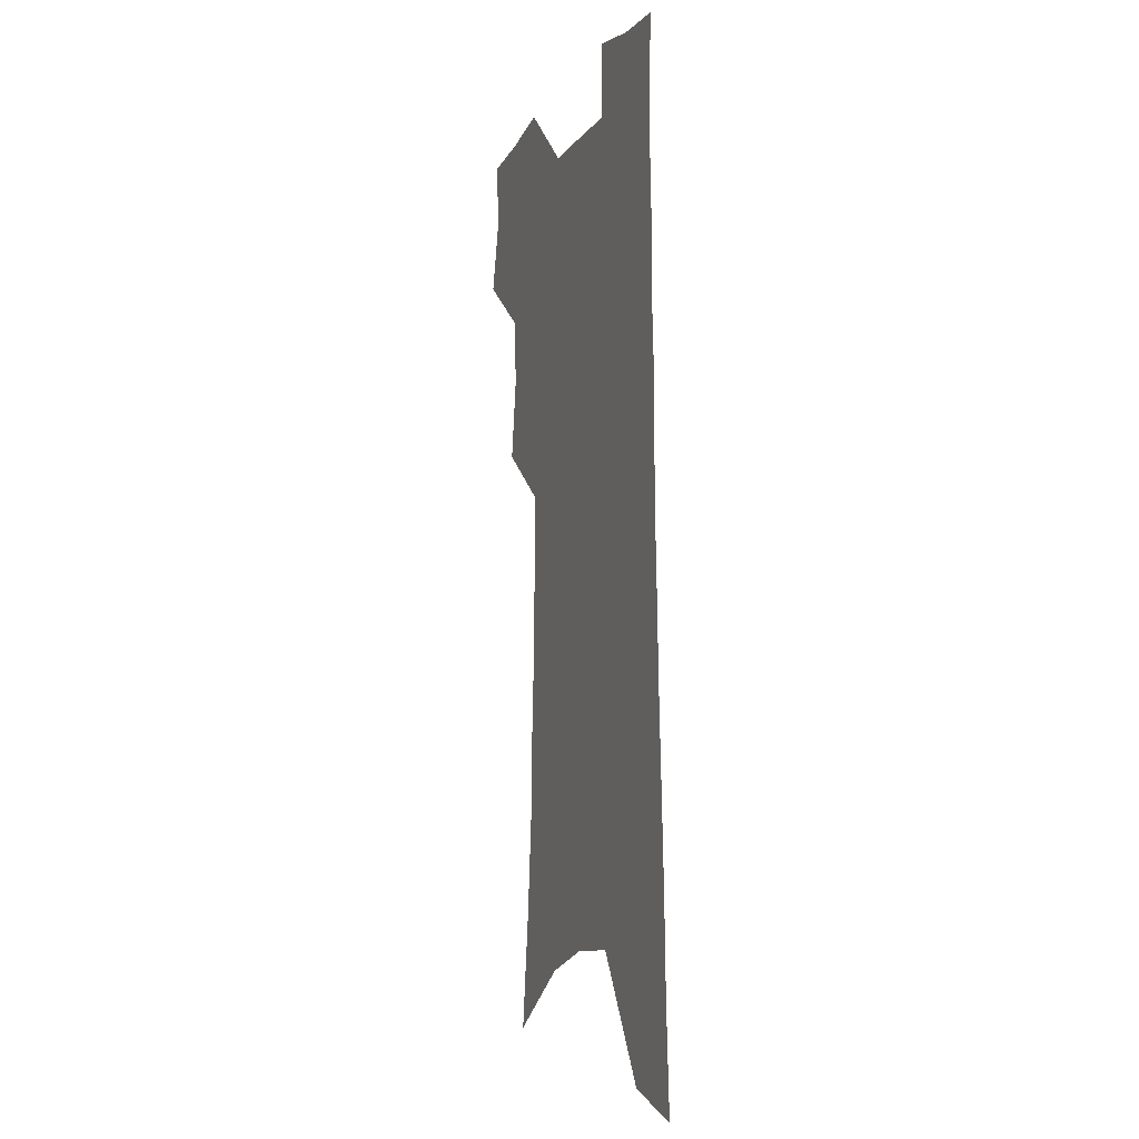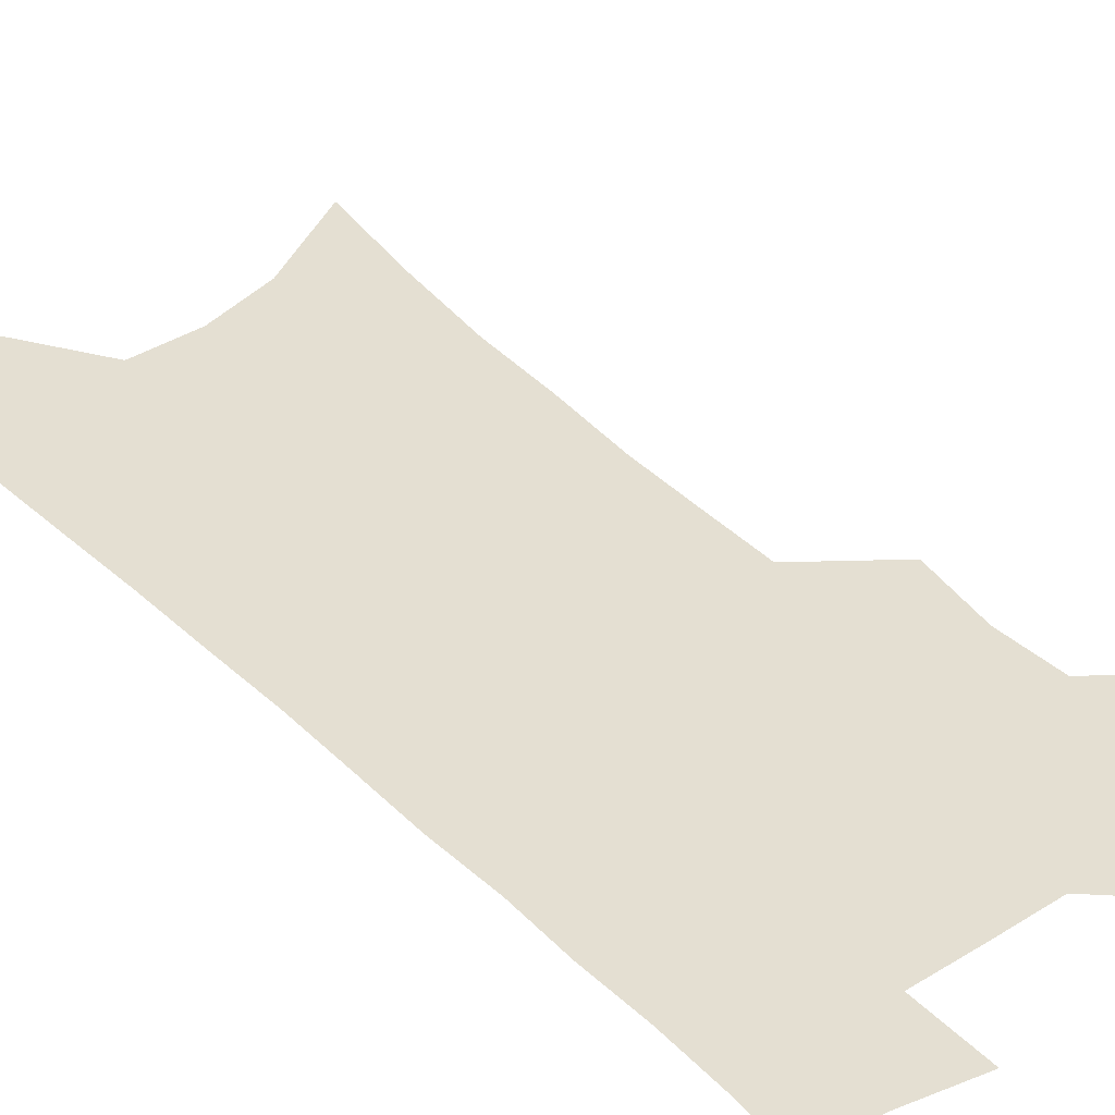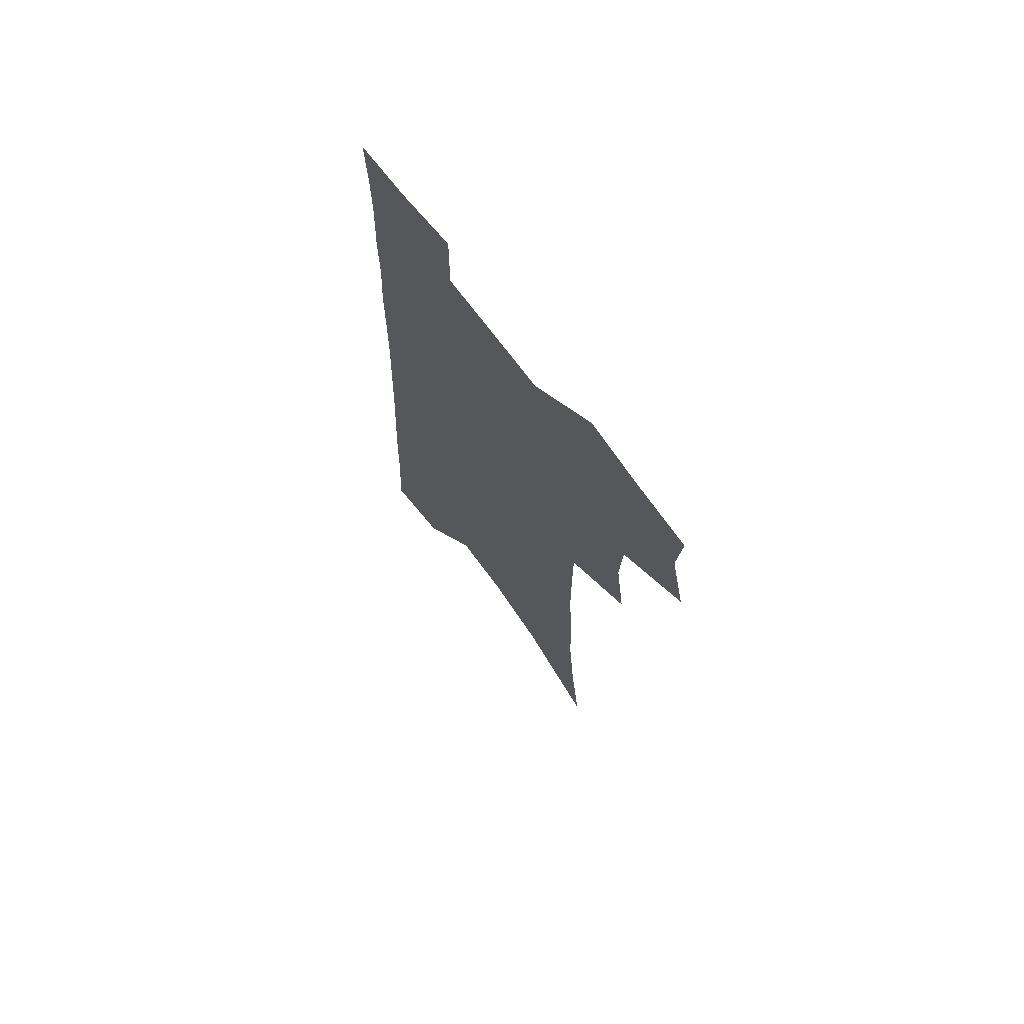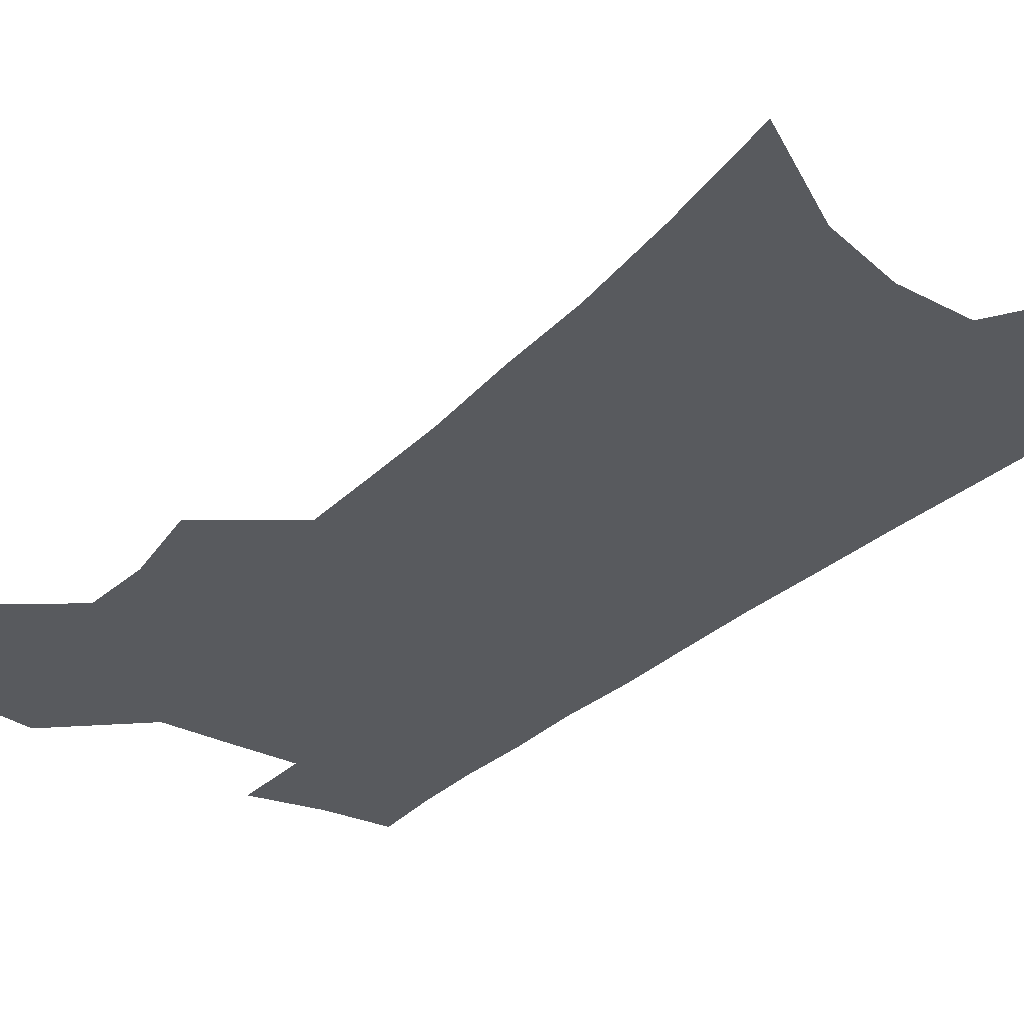
<metadata>
{"format":"obj","ext":"obj","renderer":"f3d","projection":"perspective","resolution":1024,"background":"white","views":[{"elev":-7.8,"azim":70.4,"up":"+Y"},{"elev":37.1,"azim":142.1,"up":"+Z"},{"elev":71.3,"azim":-126.8,"up":"+Y"},{"elev":-30.5,"azim":-35.7,"up":"+Z"}]}
</metadata>
<code>
v 486.1 500.9 0
v 493.5 530 0
v 491.1 556.2 0
v 514.6 418 0
v 519.5 450.3 0
v 518.2 477.4 0
v 524 506.7 0
v 521.5 532.3 0
v 517.9 558.9 0
v 532.3 172.7 0
v 538.5 219.7 0
v 542.4 261.1 0
v 543.4 296.5 0
v 545.7 332.9 0
v 546 364.8 0
v 546 395.3 0
v 549 427.2 0
v 548.9 454.5 0
v 550.2 482.1 0
v 550.5 508.2 0
v 548.3 534.3 0
v 543.8 563.7 0
v 572.1 197.7 0
v 573.5 237.1 0
v 573.9 272.8 0
v 573.7 306.1 0
v 575.1 341 0
v 575.8 372.7 0
v 576.1 402.4 0
v 576 430 0
v 576.3 457.1 0
v 577 483.5 0
v 577.8 509.2 0
v 575.9 535 0
v 602.3 206.8 0
v 601.8 242.1 0
v 602 279 0
v 601.9 312.5 0
v 601.9 344.1 0
v 602.1 374.7 0
v 602.4 405.1 0
v 602.7 433.2 0
v 603 459.5 0
v 602.8 484.5 0
v 602.8 509.9 0
v 602.2 535.4 0
v 630.4 207.7 0
v 629.4 246.1 0
v 628.8 280.7 0
v 628.4 313.5 0
v 627.9 345.4 0
v 628.2 373.1 0
v 627.6 405.5 0
v 627.8 432.6 0
v 627.5 459.6 0
v 628.1 484.4 0
v 628.1 510.2 0
v 628.1 535.5 0
v 628 566.2 0
v 662.3 159.3 0
v 659.5 202.6 0
v 657.8 241.1 0
v 656.2 277.1 0
v 655.8 309.5 0
v 654.1 343.3 0
v 654.3 372.3 0
v 655 400.7 0
v 653.4 431 0
v 653.8 457.5 0
v 653.8 483.7 0
v 653.2 509.9 0
v 653.9 535 0
v 655.8 560.9 0
v 694 150.5 0
v 691.3 192 0
v 690.1 229.1 0
v 688.2 265.7 0
v 686.2 300.9 0
v 684.9 334 0
v 683.4 366.1 0
v 682.9 396.1 0
v 682.7 425.3 0
v 681 454.8 0
v 681.2 481.4 0
v 680 508.5 0
v 680.1 534.1 0
v 681.5 559.4 0
f 6 7 1
f 1 7 2
f 7 8 2
f 2 8 3
f 8 9 3
f 16 17 4
f 4 17 5
f 17 18 5
f 5 18 6
f 18 19 6
f 6 19 7
f 19 20 7
f 7 20 8
f 20 21 8
f 8 21 9
f 21 22 9
f 10 23 11
f 23 24 11
f 11 24 12
f 24 25 12
f 12 25 13
f 25 26 13
f 13 26 14
f 26 27 14
f 14 27 15
f 27 28 15
f 15 28 16
f 28 29 16
f 16 29 17
f 29 30 17
f 17 30 18
f 30 31 18
f 18 31 19
f 31 32 19
f 19 32 20
f 32 33 20
f 20 33 21
f 33 34 21
f 21 34 22
f 23 35 24
f 35 36 24
f 24 36 25
f 36 37 25
f 25 37 26
f 37 38 26
f 26 38 27
f 38 39 27
f 27 39 28
f 39 40 28
f 28 40 29
f 40 41 29
f 29 41 30
f 41 42 30
f 30 42 31
f 42 43 31
f 31 43 32
f 43 44 32
f 32 44 33
f 44 45 33
f 33 45 34
f 45 46 34
f 35 47 36
f 47 48 36
f 36 48 37
f 48 49 37
f 37 49 38
f 49 50 38
f 38 50 39
f 50 51 39
f 39 51 40
f 51 52 40
f 40 52 41
f 52 53 41
f 41 53 42
f 53 54 42
f 42 54 43
f 54 55 43
f 43 55 44
f 55 56 44
f 44 56 45
f 56 57 45
f 45 57 46
f 57 58 46
f 60 61 47
f 47 61 48
f 61 62 48
f 48 62 49
f 62 63 49
f 49 63 50
f 63 64 50
f 50 64 51
f 64 65 51
f 51 65 52
f 65 66 52
f 52 66 53
f 66 67 53
f 53 67 54
f 67 68 54
f 54 68 55
f 68 69 55
f 55 69 56
f 69 70 56
f 56 70 57
f 70 71 57
f 57 71 58
f 71 72 58
f 58 72 59
f 72 73 59
f 60 74 61
f 74 75 61
f 61 75 62
f 75 76 62
f 62 76 63
f 76 77 63
f 63 77 64
f 77 78 64
f 64 78 65
f 78 79 65
f 65 79 66
f 79 80 66
f 66 80 67
f 80 81 67
f 67 81 68
f 81 82 68
f 68 82 69
f 82 83 69
f 69 83 70
f 83 84 70
f 70 84 71
f 84 85 71
f 71 85 72
f 85 86 72
f 72 86 73
f 86 87 73

</code>
